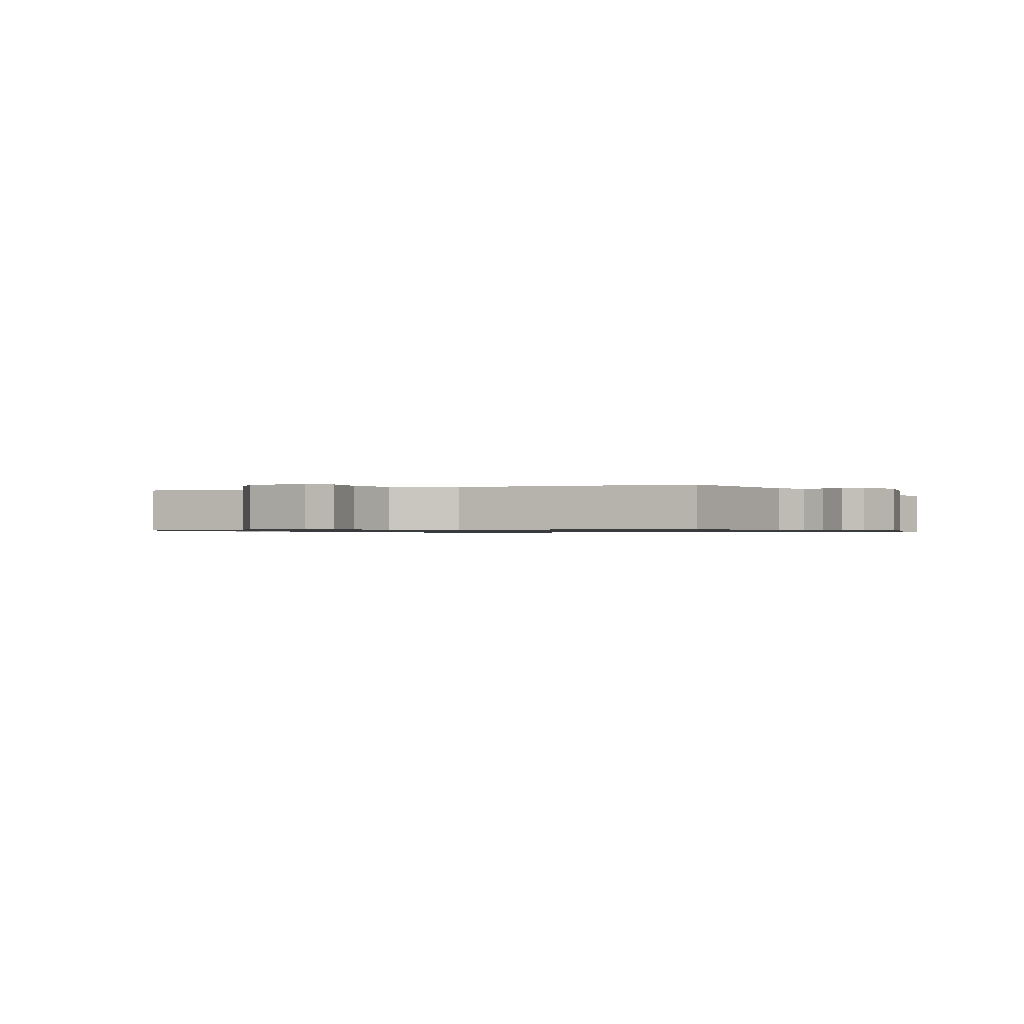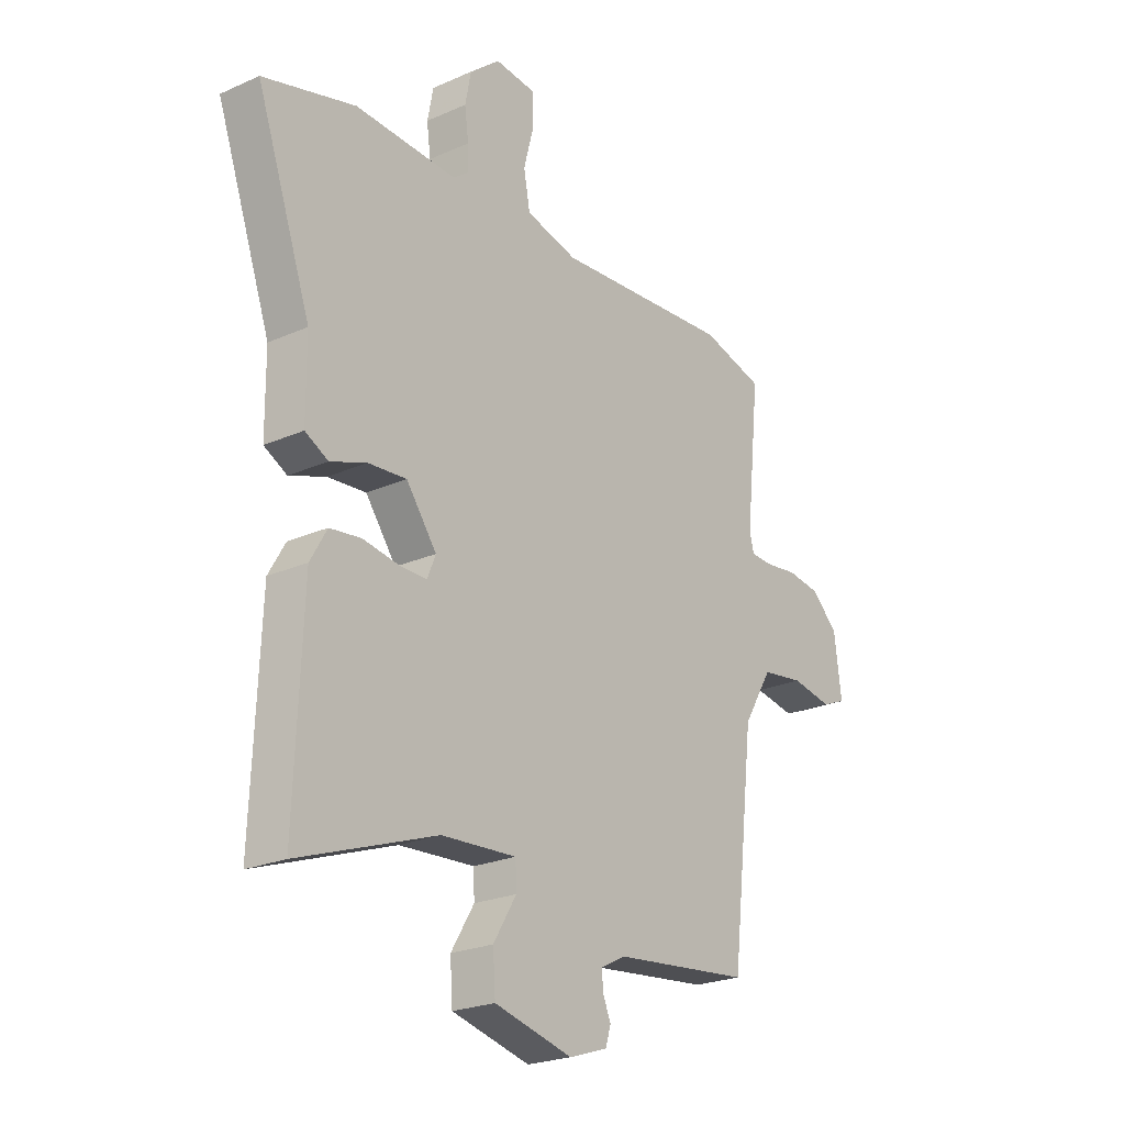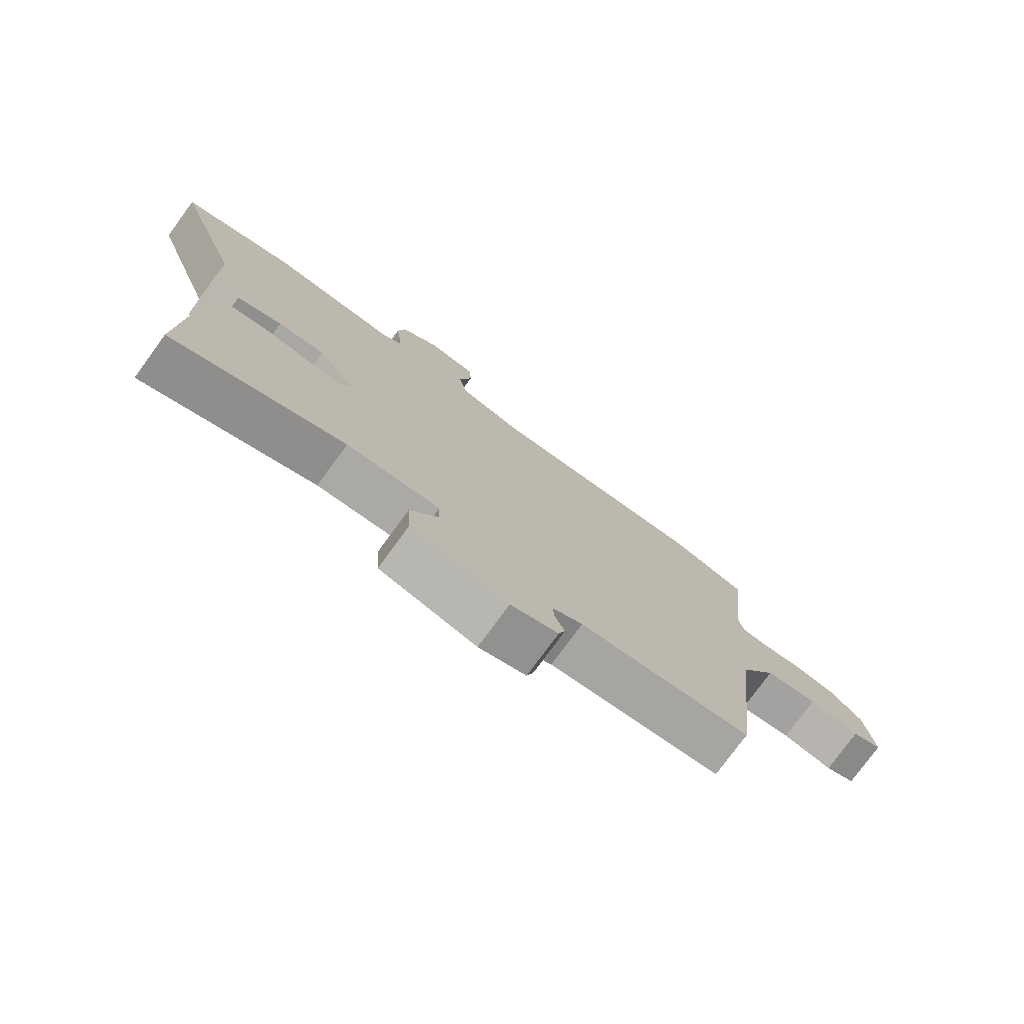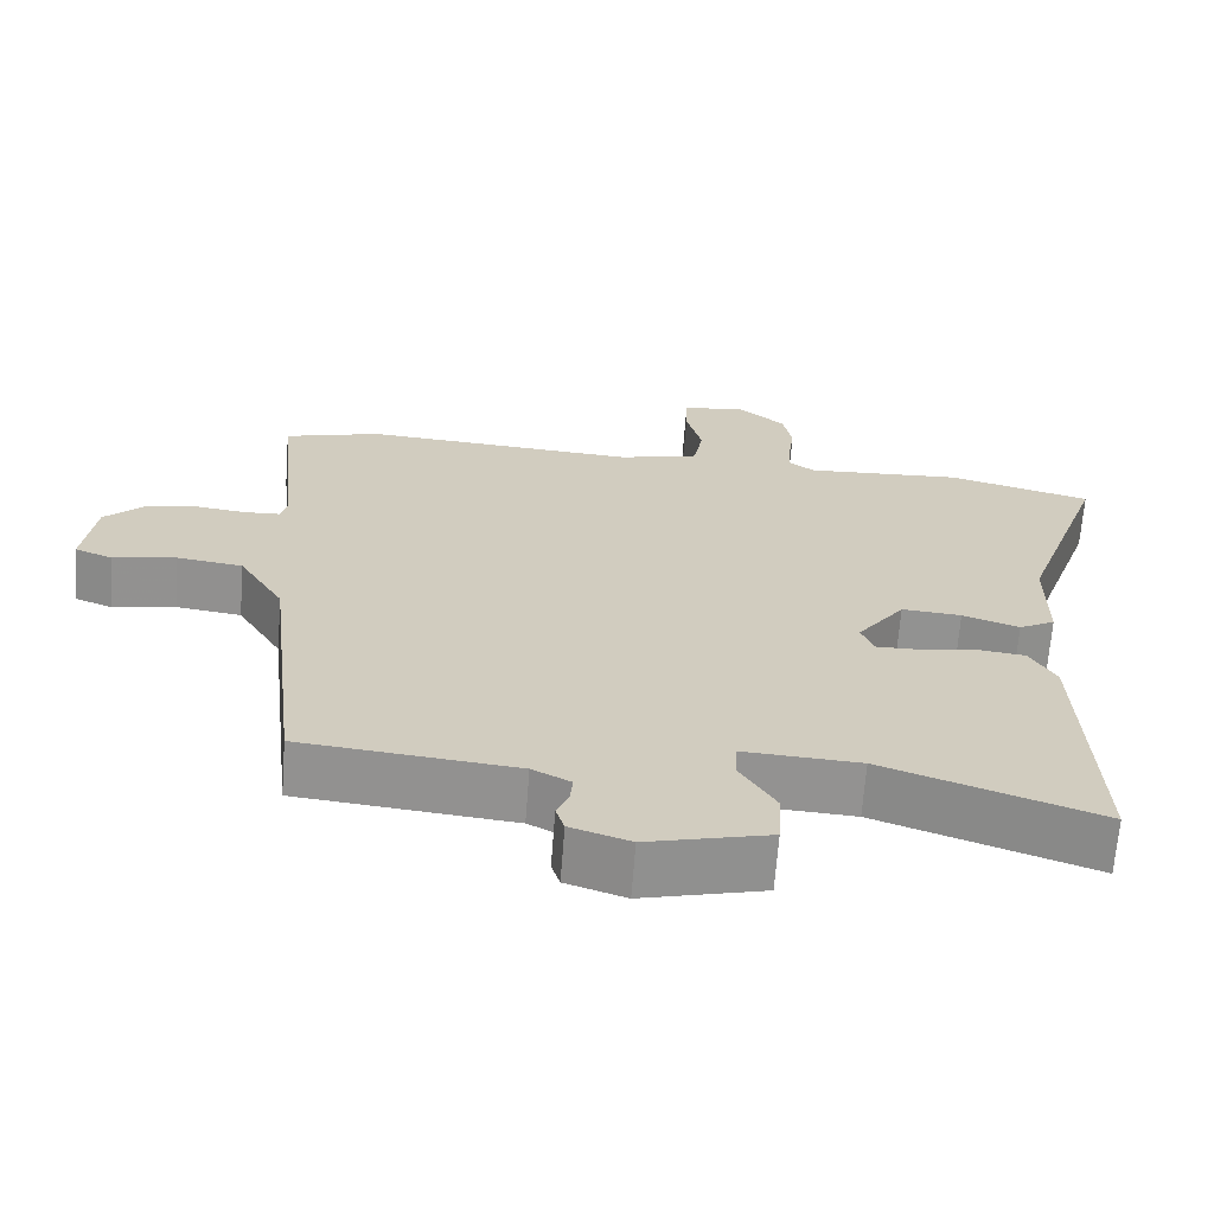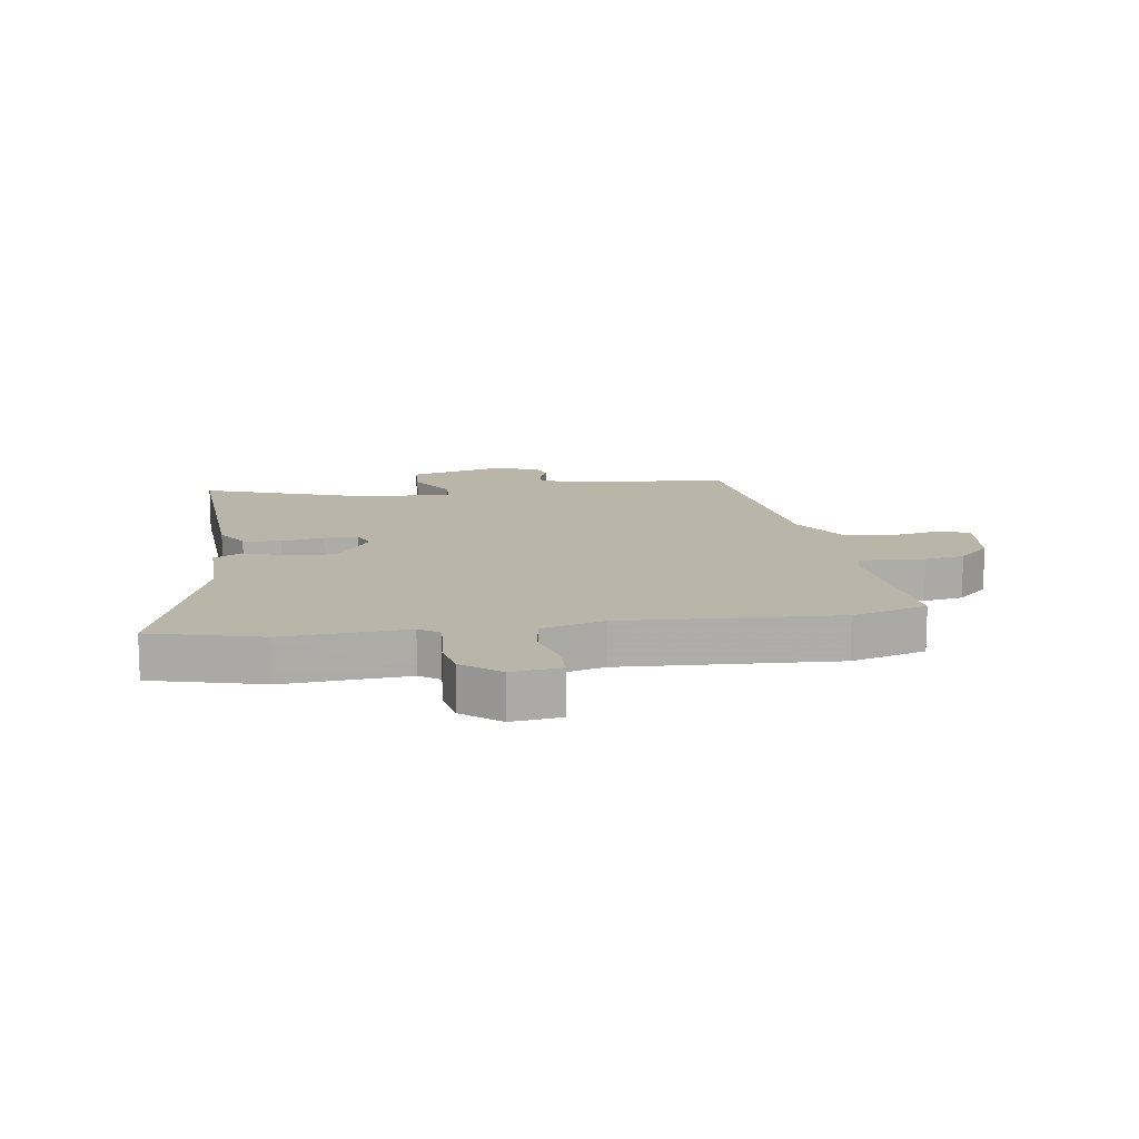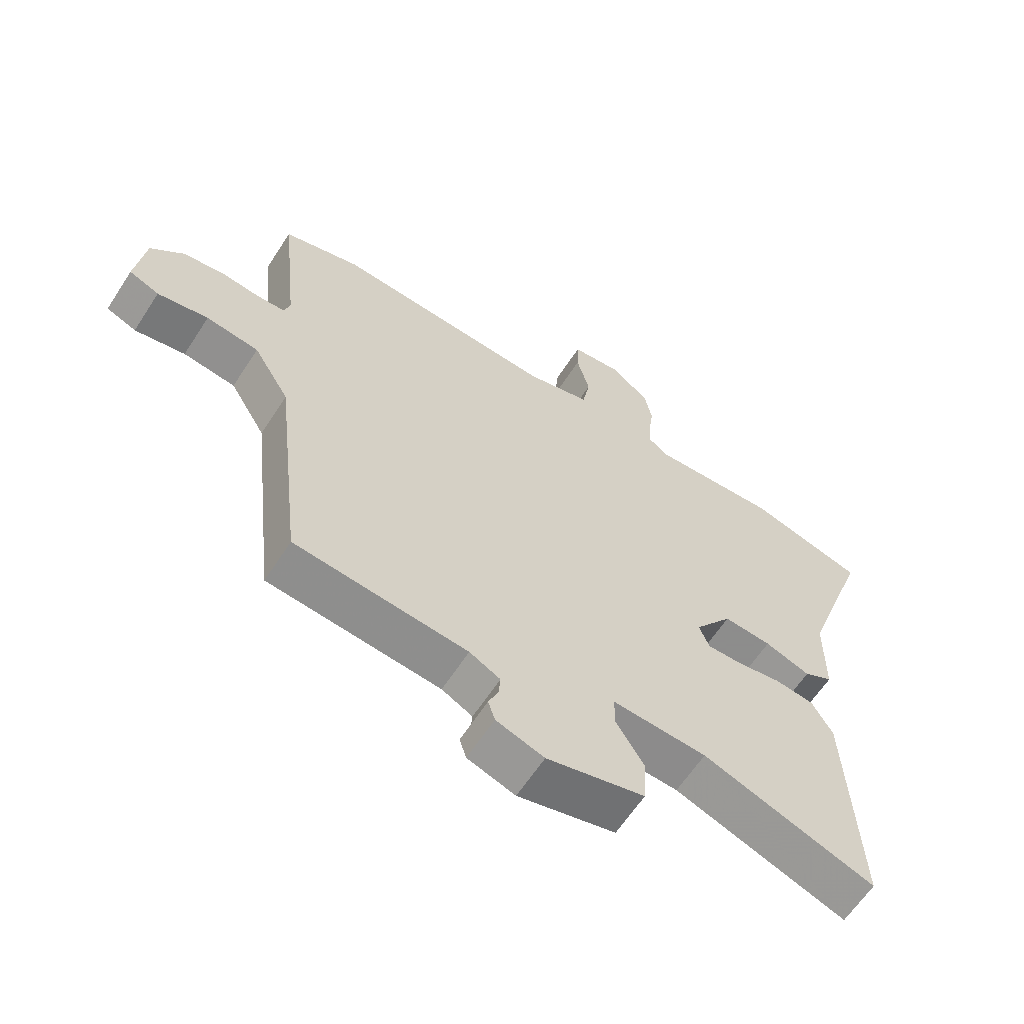
<metadata>
{"format":"obj","ext":"obj","renderer":"f3d","projection":"perspective","resolution":1024,"background":"white","views":[{"elev":-0.8,"azim":118.4,"up":"+Y"},{"elev":-23.2,"azim":-53.0,"up":"+Z"},{"elev":-77.0,"azim":-36.1,"up":"+Z"},{"elev":-66.6,"azim":175.7,"up":"+Z"},{"elev":13.4,"azim":-9.2,"up":"+Y"},{"elev":-62.5,"azim":147.1,"up":"+Z"}]}
</metadata>
<code>
v 0.435 0.07 -0.501
v 0.154 0.07 -0.53
v 0.104 0.07 -0.556
v 0.107 0.07 -0.591
v 0.123 0.07 -0.629
v 0.112 0.07 -0.664
v 0.034 0.07 -0.69
v -0.125 0.07 -0.65
v -0.13 0.07 -0.575
v -0.083 0.07 -0.498
v -0.085 0.07 -0.448
v -0.238 0.07 -0.457
v -0.519 0.07 -0.557
v -0.503 0.07 -0.174
v -0.469 0.07 -0.115
v -0.405 0.07 -0.107
v -0.333 0.07 -0.119
v -0.276 0.07 -0.12
v -0.259 0.07 -0.078
v -0.321 0.07 0.007
v -0.399 0.07 0.001
v -0.473 0.07 -0.025
v -0.52 0.07 0
v -0.521 0.07 0.146
v -0.632 0.07 0.464
v -0.444 0.07 0.515
v -0.237 0.07 0.504
v -0.204 0.07 0.528
v -0.206 0.07 0.575
v -0.214 0.07 0.635
v -0.202 0.07 0.697
v -0.14 0.07 0.748
v -0.057 0.07 0.739
v -0.055 0.07 0.678
v -0.076 0.07 0.598
v -0.063 0.07 0.529
v 0.042 0.07 0.502
v 0.403 0.07 0.527
v 0.53 0.07 0.492
v 0.502 0.07 0.223
v 0.511 0.07 0.188
v 0.557 0.07 0.186
v 0.622 0.07 0.194
v 0.689 0.07 0.184
v 0.743 0.07 0.133
v 0.758 0.07 0.017
v 0.709 0.07 -0.003
v 0.626 0.07 0.012
v 0.54 0.07 0
v 0.481 0.07 -0.098
v 0.435 0 -0.501
v 0.154 0 -0.53
v 0.104 0 -0.556
v 0.107 0 -0.591
v 0.123 0 -0.629
v 0.112 0 -0.664
v 0.034 0 -0.69
v -0.125 0 -0.65
v -0.13 0 -0.575
v -0.083 0 -0.498
v -0.085 0 -0.448
v -0.238 0 -0.457
v -0.519 0 -0.557
v -0.503 0 -0.174
v -0.469 0 -0.115
v -0.405 0 -0.107
v -0.333 0 -0.119
v -0.276 0 -0.12
v -0.259 0 -0.078
v -0.321 0 0.007
v -0.399 0 0.001
v -0.473 0 -0.025
v -0.52 0 0
v -0.521 0 0.146
v -0.632 0 0.464
v -0.444 0 0.515
v -0.237 0 0.504
v -0.204 0 0.528
v -0.206 0 0.575
v -0.214 0 0.635
v -0.202 0 0.697
v -0.14 0 0.748
v -0.057 0 0.739
v -0.055 0 0.678
v -0.076 0 0.598
v -0.063 0 0.529
v 0.042 0 0.502
v 0.403 0 0.527
v 0.53 0 0.492
v 0.502 0 0.223
v 0.511 0 0.188
v 0.557 0 0.186
v 0.622 0 0.194
v 0.689 0 0.184
v 0.743 0 0.133
v 0.758 0 0.017
v 0.709 0 -0.003
v 0.626 0 0.012
v 0.54 0 0
v 0.481 0 -0.098
f 45 46 47 48
f 45 48 49
f 42 43 44 45
f 41 42 45 49
f 40 41 49 50
f 37 38 39 40
f 36 37 40 50
f 32 33 34 35
f 32 35 36
f 29 30 31 32
f 28 29 32 36
f 27 28 36 50
f 24 25 26 27
f 21 22 23 24
f 20 21 24 27
f 19 20 27 50
f 14 15 16 17
f 12 13 14 17
f 11 12 17 18
f 7 8 9 10
f 7 10 11
f 4 5 6 7
f 3 4 7 11
f 2 3 11 18
f 18 19 50
f 1 2 18 50
f 98 97 96 95
f 99 98 95
f 95 94 93 92
f 99 95 92 91
f 100 99 91 90
f 90 89 88 87
f 100 90 87 86
f 85 84 83 82
f 86 85 82
f 82 81 80 79
f 86 82 79 78
f 100 86 78 77
f 77 76 75 74
f 74 73 72 71
f 77 74 71 70
f 100 77 70 69
f 67 66 65 64
f 67 64 63 62
f 68 67 62 61
f 60 59 58 57
f 61 60 57
f 57 56 55 54
f 61 57 54 53
f 68 61 53 52
f 100 69 68
f 100 68 52 51
f 1 51 52 2
f 2 52 53 3
f 3 53 54 4
f 4 54 55 5
f 5 55 56 6
f 6 56 57 7
f 7 57 58 8
f 8 58 59 9
f 9 59 60 10
f 10 60 61 11
f 11 61 62 12
f 12 62 63 13
f 13 63 64 14
f 14 64 65 15
f 15 65 66 16
f 16 66 67 17
f 17 67 68 18
f 18 68 69 19
f 19 69 70 20
f 20 70 71 21
f 21 71 72 22
f 22 72 73 23
f 23 73 74 24
f 24 74 75 25
f 25 75 76 26
f 26 76 77 27
f 27 77 78 28
f 28 78 79 29
f 29 79 80 30
f 30 80 81 31
f 31 81 82 32
f 32 82 83 33
f 33 83 84 34
f 34 84 85 35
f 35 85 86 36
f 36 86 87 37
f 37 87 88 38
f 38 88 89 39
f 39 89 90 40
f 40 90 91 41
f 41 91 92 42
f 42 92 93 43
f 43 93 94 44
f 44 94 95 45
f 45 95 96 46
f 46 96 97 47
f 47 97 98 48
f 48 98 99 49
f 49 99 100 50
f 50 100 51 1

</code>
